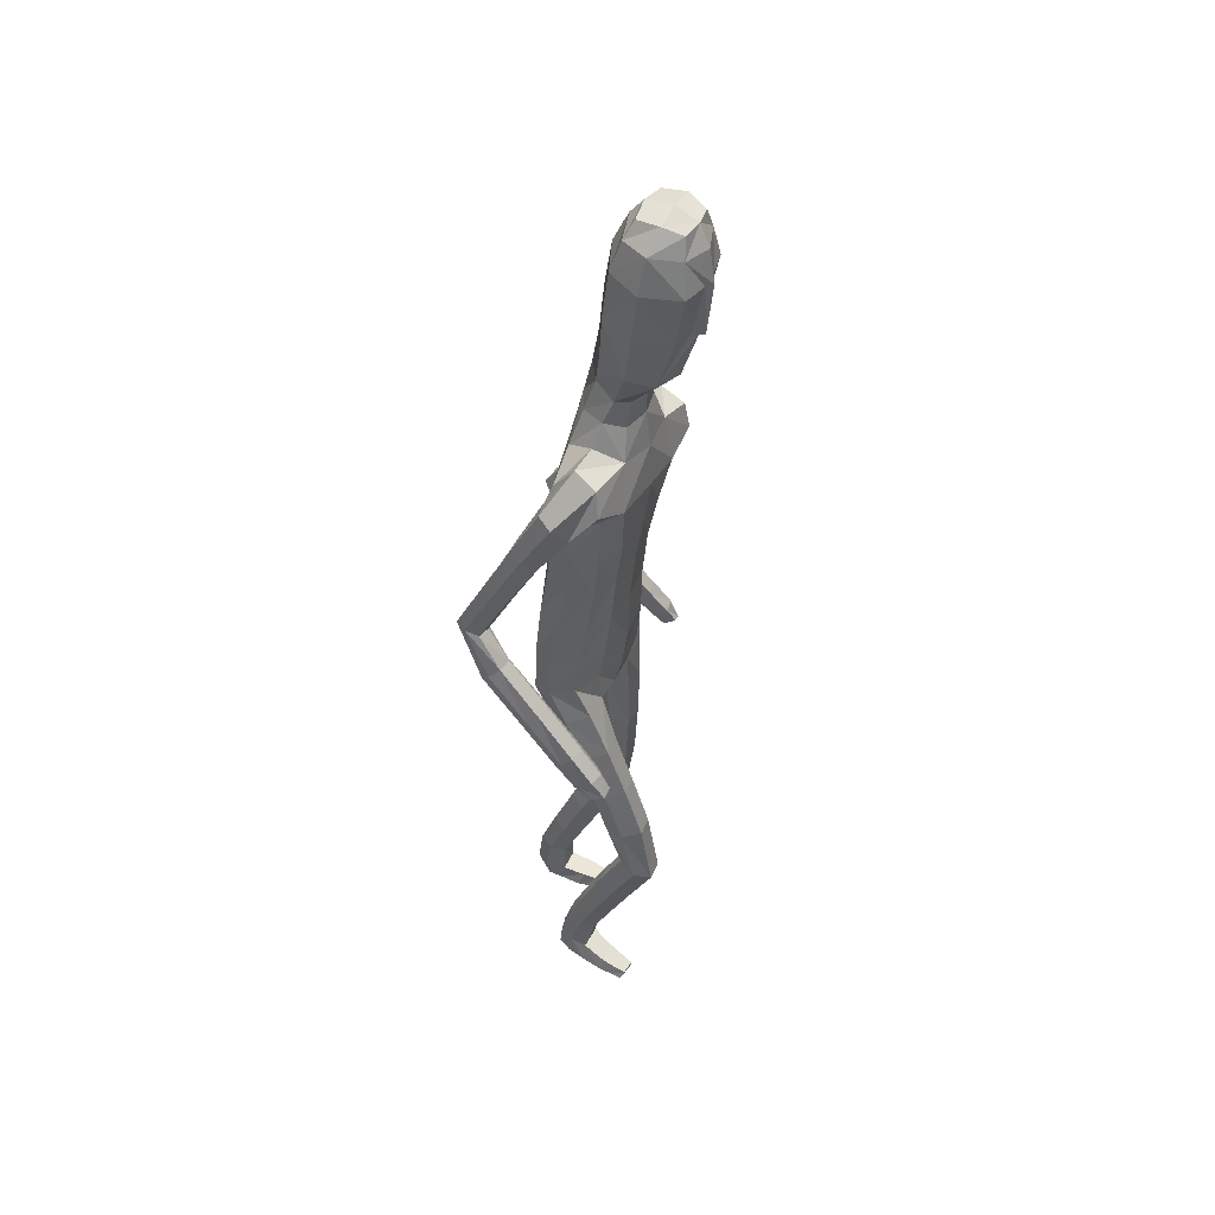
<metadata>
{"format":"obj","ext":"obj","renderer":"f3d","projection":"perspective","resolution":1024,"background":"white","views":[{"elev":46.1,"azim":-64.7,"up":"+Y"}]}
</metadata>
<code>
o Group1
v -0.00155 3.133 0.07682
v 0.1613 0.005008 -0.2829
v 0.1279 0.006765 -0.2408
v 0.1222 0.06384 -0.2489
v 0.1497 0.06224 -0.2952
v 0.204 0.001374 -0.2718
v 0.1774 0.001631 -0.2417
v 0.1987 0.06165 -0.2836
v 0.1591 0.0313 -0.00372
v 0.155 0.03619 -0.03265
v 0.1449 -0.002084 -0.0455
v 0.1583 -0.001115 -0.003055
v 0.2084 0.02932 -0.009743
v 0.2118 0.03238 -0.0359
v 0.2193 -0.00183 -0.01278
v 0.5128 1.231 0.06486
v 0.4898 1.226 0.1012
v 0.4598 1.216 0.05324
v 0.5009 1.231 0.04288
v 0.5063 1.281 0.03849
v 0.4834 1.297 0.07414
v 0.5082 1.268 0.0124
v 0.2005 -0.003234 -0.07391
v 0.2109 0.0634 -0.1804
v 0.2258 0.000636 -0.164
v 0.2191 0.000101 -0.228
v 0.2169 0.06621 -0.2353
v 0.2162 0.04376 -0.09622
v 0.2279 -0.00129 -0.09226
v 0.2146 0.177 -0.2195
v 0.1902 0.1659 -0.1717
v 0.1361 0.1646 -0.1796
v 0.1305 0.06578 -0.178
v 0.1448 0.04664 -0.1019
v 0.1182 0.1772 -0.2311
v 0.1305 0.001365 -0.1991
v 0.132 -0.004102 -0.1231
v 0.4552 1.242 0.106
v 0.4371 1.226 0.07213
v 0.4396 1.291 0.08091
v 0.4163 1.273 0.04496
v 0.07608 3.281 0.1811
v 0.1044 3.226 0.157
v 0.08389 3.288 0.2571
v 0.1412 3.222 0.2446
v 0.1067 1.381 0.08415
v 0.127 1.221 0.08164
v 0.1987 1.22 0.08832
v 0.2003 1.384 0.08482
v 0.2099 1.508 0.07964
v 0.1148 1.493 0.1116
v 0.09884 1.37 -0.002055
v 0.1081 1.227 0.009224
v 0.1129 1.391 -0.0696
v 0.1176 1.516 -0.09598
v 0.2107 1.509 -0.071
v 0.2047 1.382 -0.05949
v 0.139 1.219 -0.04977
v 0.447 1.25 0.01493
v 0.1977 -0.004003 -0.2077
v 0.2222 -0.001848 -0.04737
v 0.141 2.446 0.00925
v 0.08689 2.58 0.02801
v 0.06293 3.264 0.3201
v 0.08575 3.201 0.3301
v 0.1303 2.297 0.2144
v 0.2009 2.276 0.186
v 0.2593 2.284 0.1792
v 0.2571 2.322 0.2128
v 0.1151 2.139 0.1793
v 0.2066 2.13 0.1451
v 0.1235 2.453 0.1893
v 0.2584 2.405 0.1948
v 0.3094 2.23 0.1228
v 0.3527 2.283 0.09749
v 0.261 2.442 0.1162
v 0.1759 2.488 0.1066
v 0.3457 2.32 0.05513
v 0.3585 2.139 -0.02871
v 0.3552 2.17 -0.06299
v 0.2681 2.315 0.01959
v 0.25 2.355 0.04469
v 0.2816 2.174 -0.08338
v 0.3661 2.013 -0.1803
v 0.2964 2.014 -0.1937
v 0.2492 2.142 -0.04546
v 0.2269 2.275 0.05889
v 0.2683 1.986 -0.1587
v 0.3066 1.855 -0.3059
v 0.2809 1.829 -0.2729
v 0.2893 1.959 -0.1212
v 0.2703 2.11 -0.001097
v 0.304 1.804 -0.2392
v 0.3146 1.656 -0.2195
v 0.3319 1.683 -0.1848
v 0.3517 1.806 -0.2376
v 0.3389 1.96 -0.1174
v 0.3778 1.695 -0.1846
v 0.3741 1.527 -0.0765
v 0.4201 1.536 -0.07921
v 0.4077 1.68 -0.2183
v 0.3764 1.832 -0.2698
v 0.4483 1.52 -0.1137
v 0.4611 1.386 0.01982
v 0.4864 1.368 -0.01574
v 0.4522 1.503 -0.1444
v 0.4123 1.663 -0.2501
v 0.4896 1.353 -0.04523
v 0.4189 1.333 -0.04296
v 0.3824 1.482 -0.1451
v 0.394 1.351 -0.007119
v 0.3544 1.499 -0.1095
v 0.4152 1.378 0.02443
v 0.345 1.64 -0.2546
v 0.3756 1.856 -0.2976
v 0.3672 1.987 -0.1499
v 0.3254 2.108 0.006162
v 0.2606 2.224 0.1077
v 0.2675 2.286 0.1089
v 0.2205 2.271 0.1008
v 0.212 2.321 0.02263
v 0.2217 2.138 0.05653
v 0.1874 2.155 -0.03068
v 0.2198 1.986 0.03571
v 0.1835 1.994 -0.04491
v 0.2013 1.975 0.1197
v 0.2055 1.808 0.0978
v 0.2315 1.818 0.0149
v 0.1103 1.976 0.1477
v 0.1107 1.807 0.1311
v 0.1188 1.637 0.1246
v 0.2116 1.647 0.08227
v 0.2358 1.655 0.000706
v 0.2417 1.513 0.003592
v 0.2029 1.655 -0.07068
v 0.2412 1.38 0.0144
v 0.237 1.218 0.02484
v 0.2089 1.215 -0.04281
v 0.2343 1.036 0.02618
v 0.2148 1.038 -0.04025
v 0.1984 1.035 0.08486
v 0.1986 0.8416 0.07408
v 0.2331 0.8469 0.017
v 0.1331 1.037 0.07921
v 0.1351 0.8423 0.06998
v 0.1116 1.04 0.01529
v 0.1137 0.8475 0.008082
v 0.1479 1.04 -0.04055
v 0.1499 0.8524 -0.04809
v 0.2143 0.8528 -0.04794
v 0.2133 0.6818 -0.06369
v 0.151 0.6828 -0.0636
v 0.2323 0.6548 -0.006755
v 0.2261 0.4787 -0.08965
v 0.2072 0.5043 -0.1447
v 0.1988 0.631 0.04468
v 0.1944 0.4563 -0.0386
v 0.1366 0.6333 0.04188
v 0.1345 0.4592 -0.04154
v 0.1161 0.659 -0.01253
v 0.1151 0.4841 -0.0948
v 0.1476 0.507 -0.1454
v 0.1444 0.3332 -0.2195
v 0.1158 0.3121 -0.1724
v 0.1995 0.3299 -0.2161
v 0.1962 0.1899 -0.2677
v 0.1449 0.1913 -0.2752
v 0.2181 0.3071 -0.1652
v 0.1897 0.2858 -0.117
v 0.1343 0.2878 -0.1218
v 0.1147 1.661 -0.105
v 0.109 1.831 -0.1001
v 0.2002 1.823 -0.06576
v 0.1027 2.002 -0.08323
v 0.1055 2.175 -0.07019
v 0.118 2.325 -0.0333
v 0.09045 2.569 0.1674
v 0.1251 2.585 0.108
v 0.1042 2.67 0.1348
v 0.07013 2.657 0.1708
v 0.06339 2.689 0.05843
v 0.09004 2.812 0.08362
v 0.1282 2.779 0.178
v 0.1158 2.966 0.1043
v 0.1223 3.124 0.1275
v 0.1676 3.111 0.2331
v 0.1521 2.944 0.2108
v 0.1089 3.095 0.3462
v 0.089 2.923 0.3094
v 0.08534 2.751 0.2569
v 0.1933 -0.00523 -0.1462
v 0.02183 2.92 0.326
v 0.0188 3.088 0.3607
v -0.00192 3.293 0.1701
v -0.001274 3.239 0.1264
v -0.000559 1.383 0.08725
v -0.001037 1.483 0.1143
v 0.00029 1.369 -0.01677
v 0.000911 1.521 -0.108
v 0.000665 1.418 -0.07445
v 0.002588 2.582 -0.01384
v 0.00497 2.481 -0.03864
v -0.004282 3.196 0.3604
v -0.003968 3.268 0.3288
v -0.003057 3.301 0.2577
v -0.005374 2.144 0.1844
v -0.006684 2.306 0.2067
v -0.00252 2.449 0.1999
v -0.00151 1.808 0.1406
v -0.001806 1.977 0.157
v -0.001424 1.632 0.1337
v 0.001095 1.834 -0.1105
v 0.001075 1.664 -0.1165
v 0.000881 2.006 -0.09451
v -0.000374 2.187 -0.08307
v 0.002531 2.353 -0.06739
v -0.001522 2.571 0.1859
v -0.000756 2.83 0.03803
v -0.000526 2.701 0.01567
v -0.00078 2.981 0.053
v -0.000311 3.133 0.07684
v -0.004768 2.913 0.3587
v -0.00482 3.085 0.3771
v -0.004035 2.747 0.2885
v -0.002747 2.65 0.1883
v -0.1317 0.07494 -0.05548
v -0.09848 0.06663 -0.0147
v -0.09259 0.1235 -0.007345
v -0.12 0.1322 -0.05277
v -0.1746 0.06897 -0.04597
v -0.148 0.06188 -0.01689
v -0.1691 0.1291 -0.04169
v -0.1299 0.03148 0.221
v -0.1257 0.04341 0.1942
v -0.1156 0.00953 0.1722
v -0.129 -8.3e-05 0.2136
v -0.1792 0.03105 0.2146
v -0.1825 0.04051 0.1901
v -0.19 0.001628 0.204
v -0.3933 1.262 0.1908
v -0.3767 1.27 0.23
v -0.337 1.264 0.1888
v -0.3783 1.262 0.1709
v -0.3991 1.307 0.1565
v -0.3893 1.334 0.1911
v -0.3917 1.29 0.1334
v -0.1712 0.01546 0.1444
v -0.1815 0.1065 0.05784
v -0.1964 0.0416 0.05806
v -0.1897 0.05698 -0.00401
v -0.1874 0.1225 0.006105
v -0.1869 0.06653 0.1345
v -0.1986 0.0219 0.1271
v -0.1872 0.2311 0.03859
v -0.1626 0.2192 0.08635
v -0.1085 0.22 0.0789
v -0.101 0.1085 0.06149
v -0.1154 0.07073 0.1298
v -0.0907 0.2353 0.02788
v -0.1011 0.05105 0.0243
v -0.1027 0.02686 0.09661
v -0.3507 1.297 0.2359
v -0.3227 1.285 0.2079
v -0.3481 1.345 0.204
v -0.3141 1.332 0.1752
v -0.08028 3.281 0.1791
v -0.1081 3.226 0.1543
v -0.09002 3.288 0.2549
v -0.1472 3.222 0.2409
v -0.1069 1.411 0.09495
v -0.1256 1.263 0.1508
v -0.1973 1.263 0.1571
v -0.2003 1.416 0.0955
v -0.2111 1.526 0.05084
v -0.1162 1.519 0.08868
v -0.09816 1.372 0.018
v -0.1062 1.243 0.0809
v -0.1118 1.37 -0.05263
v -0.1169 1.487 -0.1137
v -0.2105 1.482 -0.09162
v -0.2037 1.363 -0.03886
v -0.1367 1.214 0.02858
v -0.3296 1.295 0.1465
v -0.1682 0.04797 0.01461
v -0.1929 0.01021 0.1704
v -0.1154 2.466 -0.005767
v -0.07939 2.582 0.02478
v -0.07072 3.264 0.3184
v -0.09392 3.201 0.3278
v -0.169 2.321 0.1953
v -0.2384 2.319 0.154
v -0.2923 2.349 0.1335
v -0.2868 2.386 0.1678
v -0.1325 2.142 0.1742
v -0.2234 2.137 0.1354
v -0.1243 2.471 0.1756
v -0.2638 2.465 0.1514
v -0.3289 2.3 0.09295
v -0.3593 2.351 0.0526
v -0.2425 2.499 0.07406
v -0.1549 2.515 0.0861
v -0.3404 2.38 0.006704
v -0.3654 2.188 -0.0472
v -0.3525 2.211 -0.0849
v -0.26 2.36 -0.01363
v -0.2415 2.411 0.003175
v -0.2767 2.203 -0.09209
v -0.3666 2.037 -0.1746
v -0.2962 2.028 -0.1752
v -0.2555 2.176 -0.04427
v -0.2323 2.324 0.0373
v -0.2782 2.004 -0.1315
v -0.3108 1.853 -0.2596
v -0.2945 1.83 -0.2185
v -0.3084 1.987 -0.09456
v -0.2876 2.155 0.000248
v -0.3258 1.816 -0.186
v -0.299 1.687 -0.142
v -0.3302 1.711 -0.1154
v -0.3724 1.823 -0.1934
v -0.3573 1.994 -0.09992
v -0.3766 1.705 -0.1229
v -0.3369 1.565 0.01443
v -0.3823 1.557 0.004442
v -0.3934 1.676 -0.1565
v -0.3878 1.845 -0.2334
v -0.397 1.528 -0.02953
v -0.3882 1.417 0.1243
v -0.3997 1.387 0.0898
v -0.3896 1.507 -0.05681
v -0.3863 1.654 -0.1848
v -0.3922 1.367 0.0636
v -0.3205 1.374 0.07804
v -0.3179 1.512 -0.04512
v -0.3099 1.405 0.1125
v -0.3038 1.542 -0.01027
v -0.3441 1.427 0.1356
v -0.3156 1.656 -0.1769
v -0.3792 1.863 -0.2642
v -0.3761 2.017 -0.1411
v -0.3429 2.16 -0.002312
v -0.2798 2.286 0.08766
v -0.2868 2.352 0.06235
v -0.2443 2.318 0.06615
v -0.211 2.364 -0.009817
v -0.236 2.147 0.04466
v -0.1951 2.162 -0.04015
v -0.2244 1.987 0.02983
v -0.1846 1.995 -0.04943
v -0.207 1.976 0.1146
v -0.2076 1.808 0.08899
v -0.2319 1.817 0.006726
v -0.1145 1.976 0.1452
v -0.1135 1.807 0.1288
v -0.1213 1.642 0.1088
v -0.2134 1.65 0.06075
v -0.2362 1.651 -0.02099
v -0.2422 1.508 -0.02305
v -0.202 1.646 -0.08954
v -0.2407 1.387 0.03091
v -0.2351 1.239 0.0982
v -0.2066 1.213 0.03594
v -0.2309 1.069 0.1641
v -0.2109 1.048 0.1013
v -0.1953 1.089 0.2194
v -0.1938 0.904 0.2792
v -0.2279 0.889 0.2232
v -0.13 1.09 0.2137
v -0.1303 0.9042 0.2749
v -0.1081 1.07 0.153
v -0.1085 0.8878 0.2144
v -0.144 1.05 0.1006
v -0.1443 0.8721 0.16
v -0.2087 0.8718 0.1601
v -0.2067 0.73 0.2099
v -0.1445 0.7337 0.2105
v -0.225 0.7009 0.2657
v -0.2113 0.528 0.1775
v -0.1931 0.556 0.1234
v -0.191 0.6769 0.3167
v -0.1792 0.5053 0.2281
v -0.1289 0.6817 0.3145
v -0.1194 0.5105 0.2257
v -0.109 0.7099 0.2611
v -0.1006 0.5378 0.1734
v -0.1337 0.561 0.1233
v -0.1231 0.3899 0.0438
v -0.09408 0.3684 0.09053
v -0.1781 0.3843 0.04665
v -0.1689 0.2465 -0.008893
v -0.1177 0.2502 -0.01586
v -0.1961 0.3592 0.09671
v -0.1673 0.3376 0.1444
v -0.112 0.3419 0.1401
v -0.1129 1.653 -0.1174
v -0.107 1.83 -0.1024
v -0.1989 1.822 -0.07193
v -0.1011 2.002 -0.08542
v -0.1087 2.178 -0.07467
v -0.113 2.341 -0.04648
v -0.08836 2.571 0.164
v -0.1187 2.589 0.1025
v -0.1075 2.67 0.132
v -0.07488 2.657 0.1689
v -0.06551 2.689 0.05676
v -0.09271 2.812 0.08128
v -0.1333 2.779 0.1747
v -0.1187 2.966 0.1013
v -0.1254 3.125 0.1244
v -0.1735 3.112 0.2288
v -0.1577 2.945 0.2068
v -0.1177 3.096 0.3433
v -0.09721 2.923 0.307
v -0.09256 2.751 0.2546
v -0.1639 0.03149 0.07391
v -0.03051 2.92 0.3253
v -0.028 3.088 0.3601
v -0.00452 2.906 0.3384
f 2 3 5
f 2 6 3
f 2 5 6
f 9 10 11
f 9 13 14
f 9 12 15
f 16 17 19
f 16 20 17
f 16 19 22
f 12 11 23
f 24 25 27
f 24 28 29
f 24 27 31
f 24 31 32
f 24 33 28
f 33 32 35
f 33 4 3
f 33 36 34
f 38 39 17
f 38 40 41
f 38 17 40
f 42 43 194
f 42 44 43
f 46 47 48
f 46 49 50
f 46 52 47
f 46 51 196
f 46 196 198
f 54 55 57
f 54 200 199
f 54 52 200
f 54 58 53
f 19 18 22
f 7 60 3
f 7 6 60
f 61 14 13
f 61 29 14
f 61 15 23
f 62 202 201
f 39 41 18
f 64 204 65
f 64 44 204
f 64 65 45
f 66 67 68
f 66 70 71
f 66 207 70
f 66 72 208
f 66 69 72
f 73 69 74
f 73 76 72
f 73 75 78
f 78 75 79
f 78 81 76
f 78 80 83
f 83 80 85
f 83 86 81
f 83 85 88
f 88 85 90
f 88 91 86
f 88 90 93
f 93 90 95
f 93 96 91
f 93 95 98
f 98 95 100
f 98 101 102
f 98 100 103
f 103 100 105
f 103 106 107
f 103 105 106
f 108 105 20
f 108 109 106
f 108 22 59
f 109 111 112
f 109 59 111
f 111 113 112
f 111 41 40
f 113 104 99
f 113 40 21
f 112 94 114
f 112 99 94
f 114 107 110
f 114 89 107
f 114 94 89
f 115 102 101
f 115 84 102
f 115 89 84
f 116 97 102
f 116 79 117
f 116 84 80
f 117 92 97
f 117 74 92
f 117 79 75
f 118 87 92
f 118 68 87
f 118 74 68
f 119 82 81
f 119 120 121
f 119 68 67
f 120 122 121
f 120 67 122
f 122 124 123
f 122 71 124
f 126 127 128
f 126 129 127
f 126 71 70
f 129 210 130
f 129 70 206
f 209 211 131
f 211 197 131
f 131 132 130
f 131 51 132
f 132 133 128
f 132 50 133
f 134 56 135
f 134 136 56
f 134 50 49
f 136 137 57
f 136 49 48
f 137 139 138
f 137 48 139
f 141 142 139
f 141 144 142
f 141 48 47
f 144 146 145
f 144 47 53
f 146 148 149
f 146 53 148
f 148 140 150
f 148 58 140
f 150 151 149
f 150 143 153
f 150 140 143
f 153 154 155
f 153 156 154
f 153 143 156
f 156 158 157
f 156 142 145
f 158 160 161
f 158 145 147
f 160 152 161
f 160 147 149
f 162 163 164
f 162 155 165
f 162 152 155
f 165 166 167
f 165 168 166
f 165 155 168
f 168 169 30
f 168 154 169
f 169 170 32
f 169 157 170
f 170 164 35
f 170 159 161
f 166 8 167
f 166 30 8
f 167 35 164
f 167 5 35
f 138 58 54
f 135 171 172
f 135 56 171
f 135 173 128
f 171 213 212
f 171 55 213
f 212 214 172
f 214 215 174
f 215 216 175
f 175 123 125
f 175 176 121
f 174 125 173
f 173 125 124
f 104 21 20
f 72 177 217
f 72 77 178
f 178 179 180
f 178 63 179
f 178 77 62
f 181 182 183
f 181 219 182
f 181 63 219
f 218 220 182
f 220 1 184
f 1 195 185
f 185 186 184
f 185 43 45
f 186 188 189
f 186 45 188
f 188 193 192
f 188 65 193
f 222 418 192
f 224 225 180
f 225 217 177
f 190 183 187
f 190 180 179
f 187 183 184
f 205 44 194
f 216 202 176
f 62 82 176
f 62 77 82
f 60 191 37
f 60 26 191
f 191 23 11
f 191 25 23
f 37 11 10
f 34 10 14
f 26 6 8
f 193 223 222
f 418 224 190
f 226 229 227
f 226 227 230
f 226 230 229
f 233 236 235
f 233 234 238
f 233 237 239
f 240 243 241
f 240 241 244
f 240 244 246
f 236 239 247
f 248 251 249
f 248 249 253
f 248 255 251
f 248 257 256
f 248 252 257
f 257 228 259
f 257 260 227
f 257 258 260
f 262 241 263
f 262 263 265
f 262 264 241
f 266 194 267
f 266 267 268
f 270 273 272
f 270 275 274
f 270 271 276
f 270 196 275
f 270 276 198
f 278 281 279
f 278 279 199
f 278 200 276
f 278 276 277
f 243 246 242
f 231 227 284
f 231 284 230
f 285 239 237
f 285 238 253
f 285 253 247
f 286 287 201
f 263 242 265
f 288 289 204
f 288 204 268
f 288 268 269
f 290 293 292
f 290 291 294
f 290 294 206
f 290 207 208
f 290 296 293
f 297 299 298
f 297 296 300
f 297 300 299
f 302 304 303
f 302 300 305
f 302 305 307
f 307 309 304
f 307 305 310
f 307 310 312
f 312 314 309
f 312 310 315
f 312 315 317
f 317 319 314
f 317 315 320
f 317 320 319
f 322 324 319
f 322 320 326
f 322 325 327
f 327 329 324
f 327 325 331
f 327 330 329
f 332 246 244
f 332 330 333
f 332 333 283
f 333 334 336
f 333 335 283
f 335 336 337
f 335 337 264
f 337 323 328
f 337 328 245
f 336 334 338
f 336 318 323
f 338 334 331
f 338 331 339
f 338 313 318
f 339 331 325
f 339 326 308
f 339 308 313
f 340 326 321
f 340 321 341
f 340 303 304
f 341 321 316
f 341 316 298
f 341 298 299
f 342 316 311
f 342 311 292
f 342 292 298
f 343 311 306
f 343 306 344
f 343 344 291
f 344 345 346
f 344 346 291
f 346 347 348
f 346 348 350
f 350 348 352
f 350 351 353
f 350 353 295
f 353 354 210
f 353 210 294
f 209 354 211
f 211 355 197
f 355 354 356
f 355 356 275
f 356 351 357
f 356 357 358
f 358 357 280
f 358 280 360
f 358 360 273
f 360 281 361
f 360 361 272
f 361 362 363
f 361 363 272
f 365 363 366
f 365 366 368
f 365 368 271
f 368 369 370
f 368 370 277
f 370 371 373
f 370 372 277
f 372 373 374
f 372 364 282
f 374 373 375
f 374 375 377
f 374 367 364
f 377 375 379
f 377 378 380
f 377 380 367
f 380 381 382
f 380 382 369
f 382 383 385
f 382 384 371
f 384 385 386
f 384 376 373
f 386 385 388
f 386 387 389
f 386 379 376
f 389 387 391
f 389 390 392
f 389 392 379
f 392 254 393
f 392 393 378
f 393 255 256
f 393 394 381
f 394 256 259
f 394 388 385
f 390 391 232
f 390 232 254
f 391 387 388
f 391 259 229
f 362 281 278
f 359 397 396
f 359 395 280
f 359 357 352
f 395 396 212
f 395 213 279
f 212 396 214
f 214 398 215
f 215 399 216
f 399 398 349
f 399 347 345
f 398 396 397
f 397 352 348
f 328 329 244
f 296 208 217
f 296 401 402
f 402 401 403
f 402 403 287
f 402 287 286
f 405 403 407
f 405 406 219
f 405 219 201
f 218 406 220
f 220 408 221
f 221 409 195
f 409 408 410
f 409 410 269
f 410 411 413
f 410 412 269
f 412 413 416
f 412 417 289
f 222 416 418
f 224 414 404
f 225 404 401
f 414 413 411
f 414 407 403
f 411 408 407
f 205 194 268
f 216 400 202
f 286 400 306
f 286 306 301
f 284 260 261
f 284 415 250
f 415 261 235
f 415 247 249
f 261 258 234
f 258 252 238
f 250 251 232
f 417 416 222
f 224 418 414
f 3 4 5
f 6 7 3
f 5 8 6
f 12 9 11
f 10 9 14
f 13 9 15
f 17 18 19
f 20 21 17
f 20 16 22
f 15 12 23
f 25 26 27
f 25 24 29
f 27 30 31
f 33 24 32
f 33 34 28
f 4 33 35
f 36 33 3
f 36 37 34
f 39 18 17
f 39 38 41
f 17 21 40
f 43 195 194
f 44 45 43
f 49 46 48
f 51 46 50
f 52 53 47
f 51 197 196
f 52 46 198
f 55 56 57
f 55 54 199
f 52 198 200
f 52 54 53
f 18 59 22
f 60 36 3
f 6 26 60
f 15 61 13
f 29 28 14
f 29 61 23
f 63 62 201
f 41 59 18
f 204 203 65
f 44 205 204
f 44 64 45
f 69 66 68
f 67 66 71
f 207 206 70
f 207 66 208
f 69 73 72
f 75 73 74
f 76 77 72
f 76 73 78
f 80 78 79
f 81 82 76
f 81 78 83
f 80 84 85
f 86 87 81
f 86 83 88
f 85 89 90
f 91 92 86
f 91 88 93
f 90 94 95
f 96 97 91
f 96 93 98
f 95 99 100
f 96 98 102
f 101 98 103
f 100 104 105
f 101 103 107
f 105 108 106
f 22 108 20
f 109 110 106
f 109 108 59
f 110 109 112
f 59 41 111
f 113 99 112
f 113 111 40
f 104 100 99
f 104 113 21
f 110 112 114
f 99 95 94
f 107 106 110
f 89 115 107
f 94 90 89
f 107 115 101
f 84 116 102
f 89 85 84
f 97 96 102
f 97 116 117
f 79 116 80
f 92 91 97
f 74 118 92
f 74 117 75
f 87 86 92
f 68 119 87
f 74 69 68
f 87 119 81
f 82 119 121
f 120 119 67
f 122 123 121
f 67 71 122
f 124 125 123
f 71 126 124
f 124 126 128
f 129 130 127
f 129 126 70
f 210 209 130
f 210 129 206
f 130 209 131
f 197 51 131
f 132 127 130
f 51 50 132
f 127 132 128
f 50 134 133
f 133 134 135
f 136 57 56
f 136 134 49
f 137 138 57
f 137 136 48
f 139 140 138
f 48 141 139
f 142 143 139
f 144 145 142
f 144 141 47
f 146 147 145
f 146 144 53
f 147 146 149
f 53 58 148
f 149 148 150
f 58 138 140
f 151 152 149
f 151 150 153
f 140 139 143
f 151 153 155
f 156 157 154
f 143 142 156
f 158 159 157
f 158 156 145
f 159 158 161
f 160 158 147
f 152 162 161
f 152 160 149
f 161 162 164
f 163 162 165
f 152 151 155
f 163 165 167
f 168 30 166
f 155 154 168
f 169 31 30
f 154 157 169
f 31 169 32
f 157 159 170
f 32 170 35
f 164 170 161
f 8 5 167
f 30 27 8
f 163 167 164
f 5 4 35
f 57 138 54
f 173 135 172
f 56 55 171
f 133 135 128
f 172 171 212
f 55 199 213
f 214 174 172
f 215 175 174
f 216 176 175
f 174 175 125
f 123 175 121
f 172 174 173
f 128 173 124
f 105 104 20
f 208 72 217
f 177 72 178
f 177 178 180
f 63 181 179
f 63 178 62
f 179 181 183
f 219 218 182
f 63 201 219
f 220 184 182
f 1 185 184
f 195 43 185
f 186 187 184
f 186 185 45
f 187 186 189
f 45 65 188
f 189 188 192
f 65 203 223
f 193 65 223
f 190 224 180
f 180 225 177
f 189 190 187
f 183 190 179
f 183 182 184
f 44 42 194
f 202 62 176
f 82 121 176
f 77 76 82
f 36 60 37
f 26 25 191
f 37 191 11
f 25 29 23
f 34 37 10
f 28 34 14
f 27 26 8
f 192 193 222
f 192 418 190
f 189 192 190
f 229 228 227
f 227 231 230
f 230 232 229
f 234 233 235
f 237 233 238
f 236 233 239
f 243 242 241
f 241 245 244
f 243 240 246
f 235 236 247
f 251 250 249
f 252 248 253
f 255 254 251
f 255 248 256
f 252 258 257
f 256 257 259
f 228 257 227
f 258 261 260
f 241 242 263
f 264 262 265
f 264 245 241
f 194 195 267
f 267 269 268
f 271 270 272
f 273 270 274
f 271 277 276
f 196 197 275
f 196 270 198
f 281 280 279
f 200 278 199
f 200 198 276
f 282 278 277
f 246 283 242
f 227 260 284
f 284 250 230
f 238 285 237
f 238 252 253
f 239 285 247
f 202 286 201
f 242 283 265
f 289 203 204
f 204 205 268
f 289 288 269
f 291 290 292
f 291 295 294
f 207 290 206
f 296 290 208
f 296 297 293
f 293 297 298
f 296 301 300
f 300 302 299
f 299 302 303
f 300 306 305
f 304 302 307
f 309 308 304
f 305 311 310
f 309 307 312
f 314 313 309
f 310 316 315
f 314 312 317
f 319 318 314
f 315 321 320
f 320 322 319
f 324 323 319
f 325 322 326
f 324 322 327
f 329 328 324
f 330 327 331
f 330 332 329
f 329 332 244
f 330 334 333
f 246 332 283
f 335 333 336
f 335 265 283
f 336 323 337
f 265 335 264
f 323 324 328
f 264 337 245
f 318 336 338
f 318 319 323
f 334 330 331
f 313 338 339
f 313 314 318
f 326 339 325
f 326 340 308
f 308 309 313
f 326 320 321
f 303 340 341
f 308 340 304
f 321 315 316
f 316 342 298
f 303 341 299
f 316 310 311
f 311 343 292
f 292 293 298
f 311 305 306
f 306 345 344
f 292 343 291
f 345 347 346
f 346 295 291
f 347 349 348
f 295 346 350
f 351 350 352
f 351 354 353
f 353 294 295
f 354 209 210
f 210 206 294
f 354 355 211
f 355 275 197
f 354 351 356
f 356 274 275
f 351 352 357
f 274 356 358
f 357 359 280
f 280 281 360
f 274 358 273
f 281 362 361
f 273 360 272
f 362 364 363
f 363 365 272
f 363 367 366
f 366 369 368
f 272 365 271
f 369 371 370
f 271 368 277
f 372 370 373
f 372 282 277
f 364 372 374
f 364 362 282
f 373 376 375
f 367 374 377
f 367 363 364
f 378 377 379
f 378 381 380
f 380 366 367
f 381 383 382
f 366 380 369
f 384 382 385
f 369 382 371
f 376 384 386
f 371 384 373
f 387 386 388
f 379 386 389
f 379 375 376
f 390 389 391
f 390 254 392
f 392 378 379
f 254 255 393
f 393 381 378
f 394 393 256
f 394 383 381
f 388 394 259
f 383 394 385
f 391 229 232
f 232 251 254
f 259 391 388
f 259 228 229
f 282 362 278
f 395 359 396
f 395 279 280
f 397 359 352
f 213 395 212
f 213 199 279
f 396 398 214
f 398 399 215
f 399 400 216
f 347 399 349
f 400 399 345
f 349 398 397
f 349 397 348
f 245 328 244
f 401 296 217
f 301 296 402
f 401 404 403
f 403 405 287
f 301 402 286
f 406 405 407
f 406 218 219
f 287 405 201
f 406 408 220
f 408 409 221
f 409 267 195
f 408 411 410
f 267 409 269
f 412 410 413
f 412 289 269
f 417 412 416
f 417 223 289
f 223 203 289
f 225 224 404
f 217 225 401
f 407 414 411
f 404 414 403
f 408 406 407
f 194 266 268
f 400 286 202
f 400 345 306
f 306 300 301
f 415 284 261
f 415 249 250
f 247 415 235
f 247 253 249
f 235 261 234
f 234 258 238
f 230 250 232
f 223 417 222
f 418 416 414
f 416 413 414

</code>
